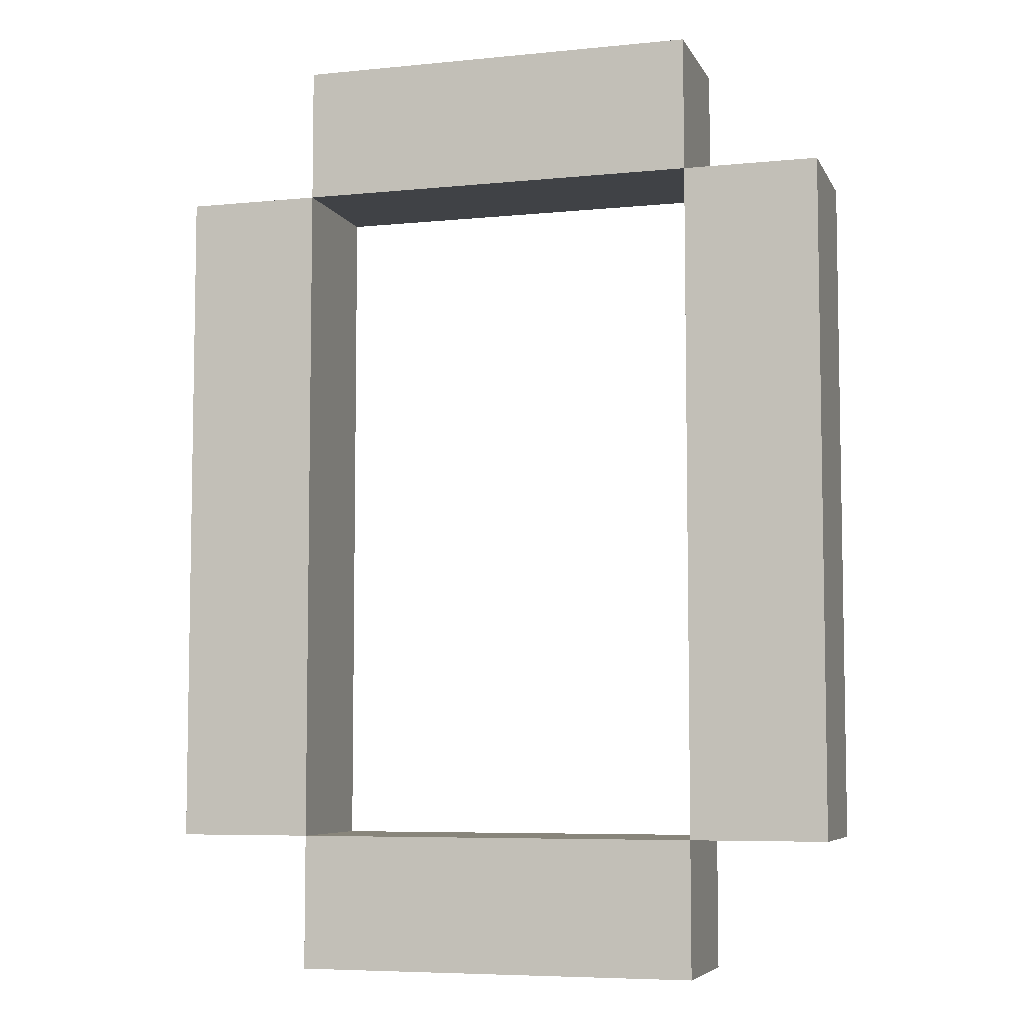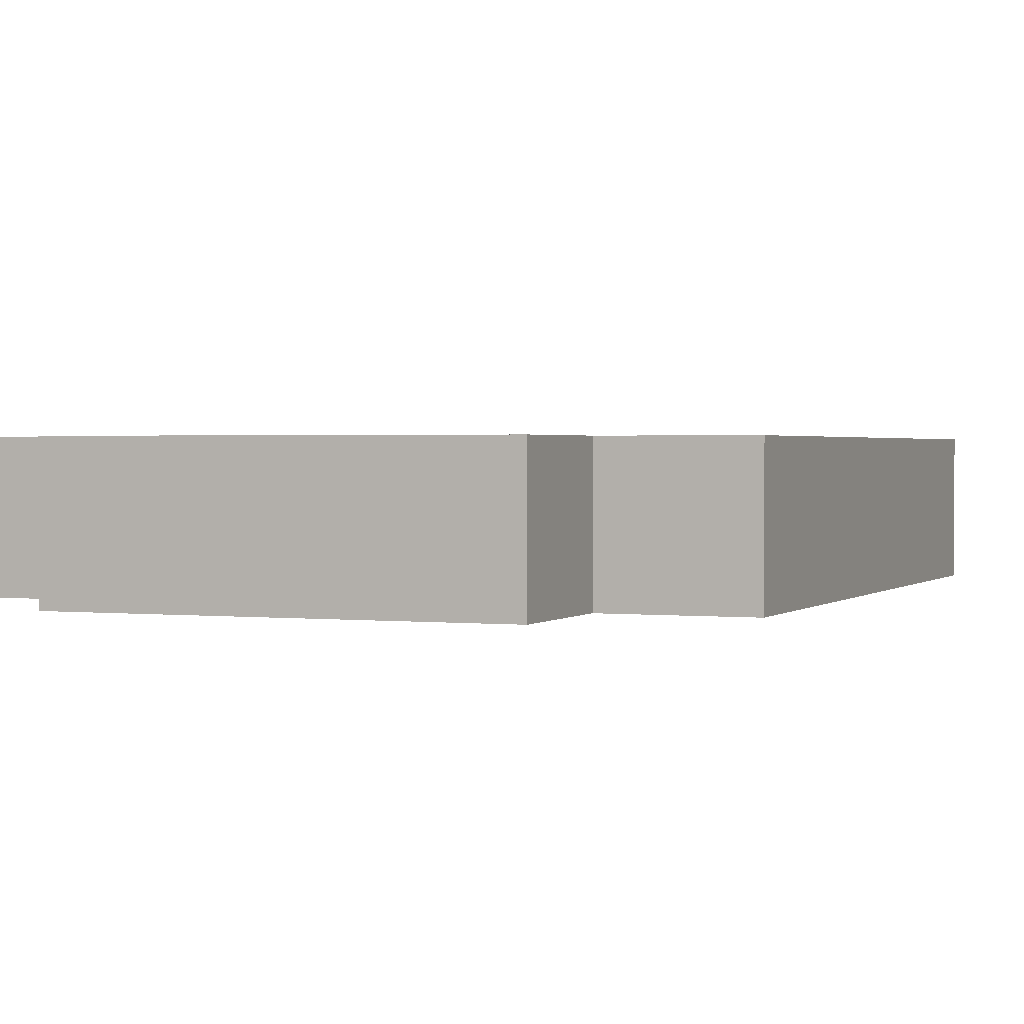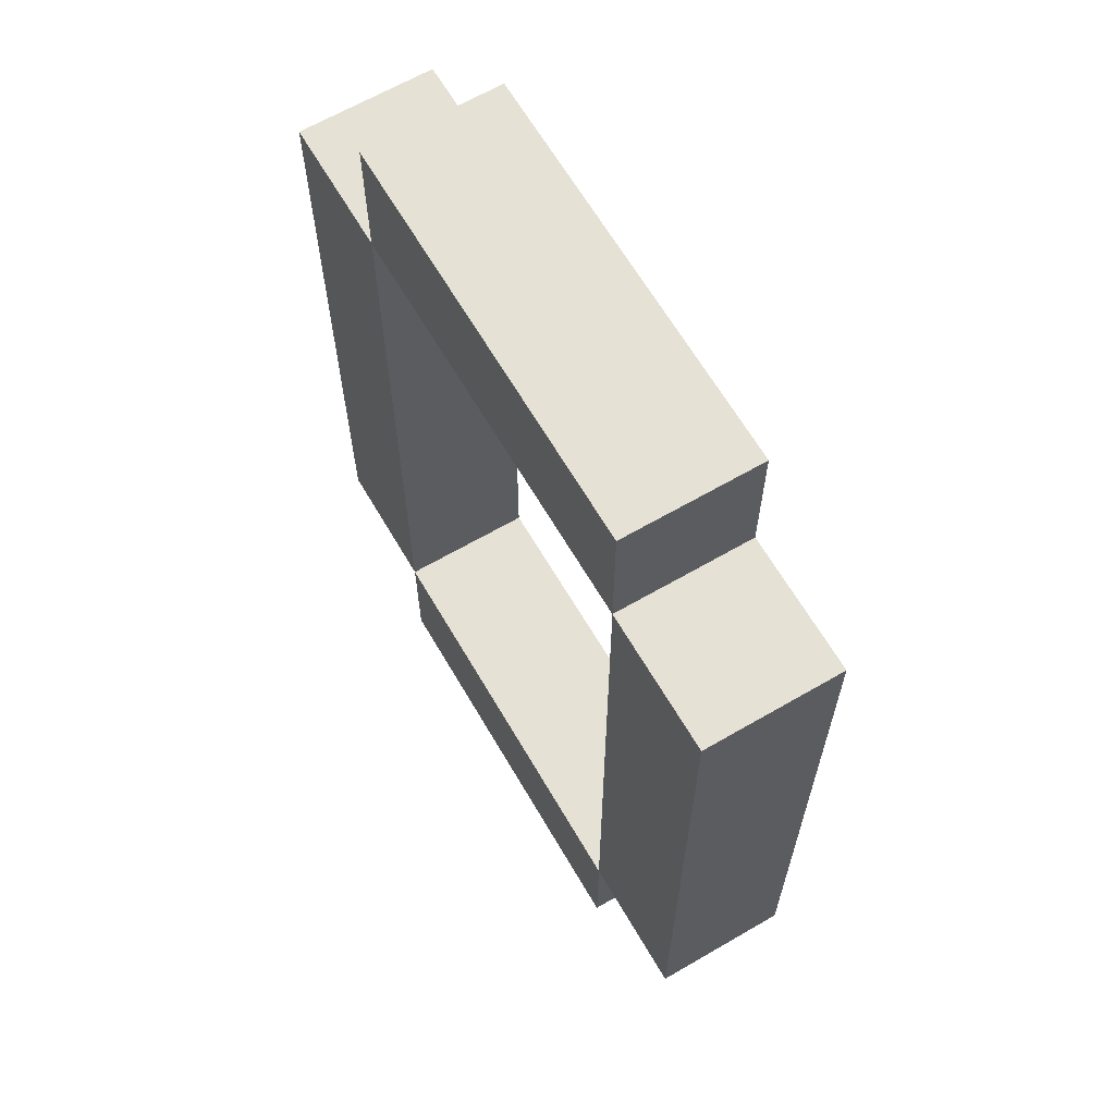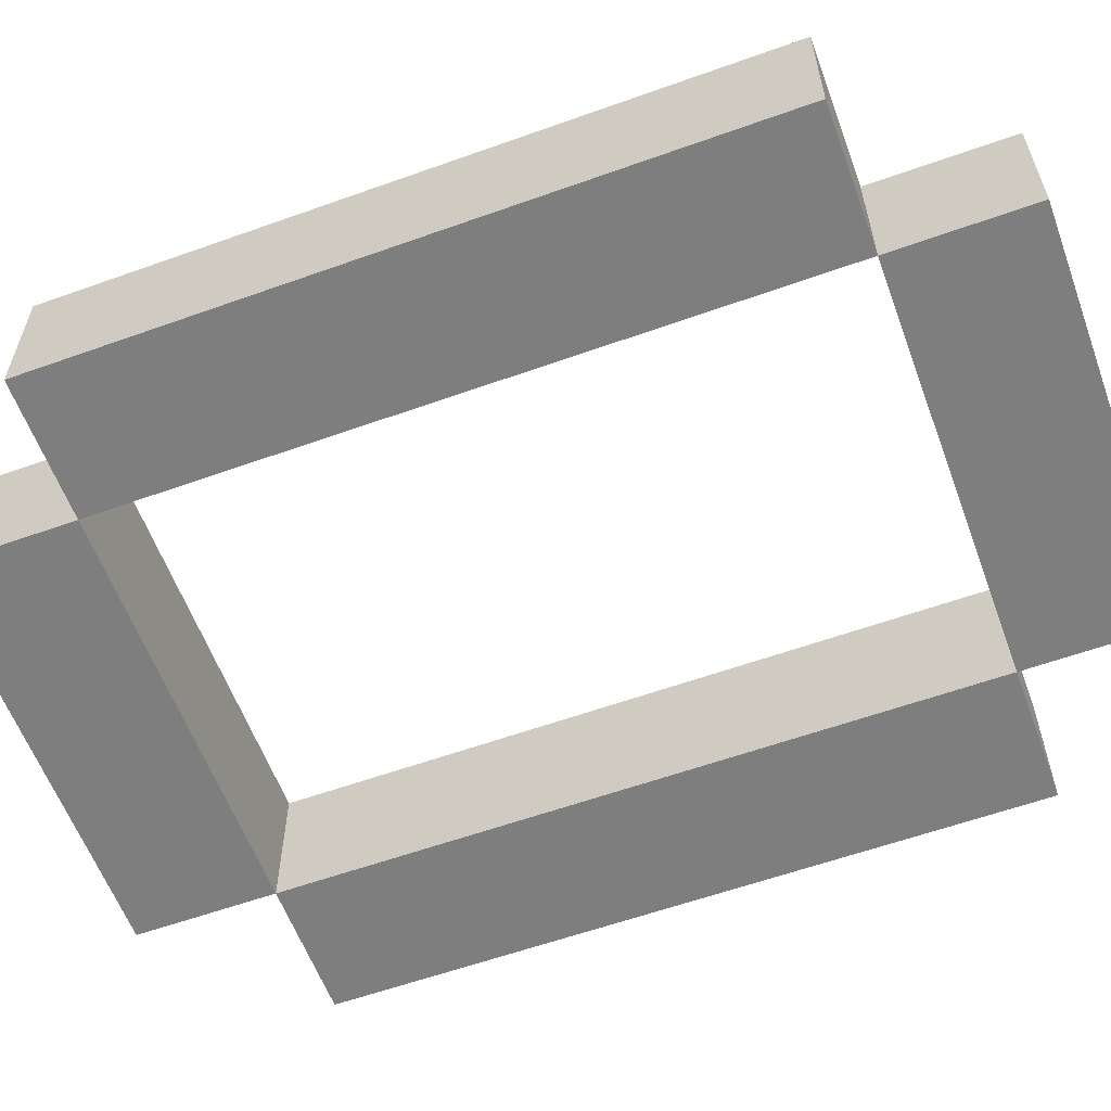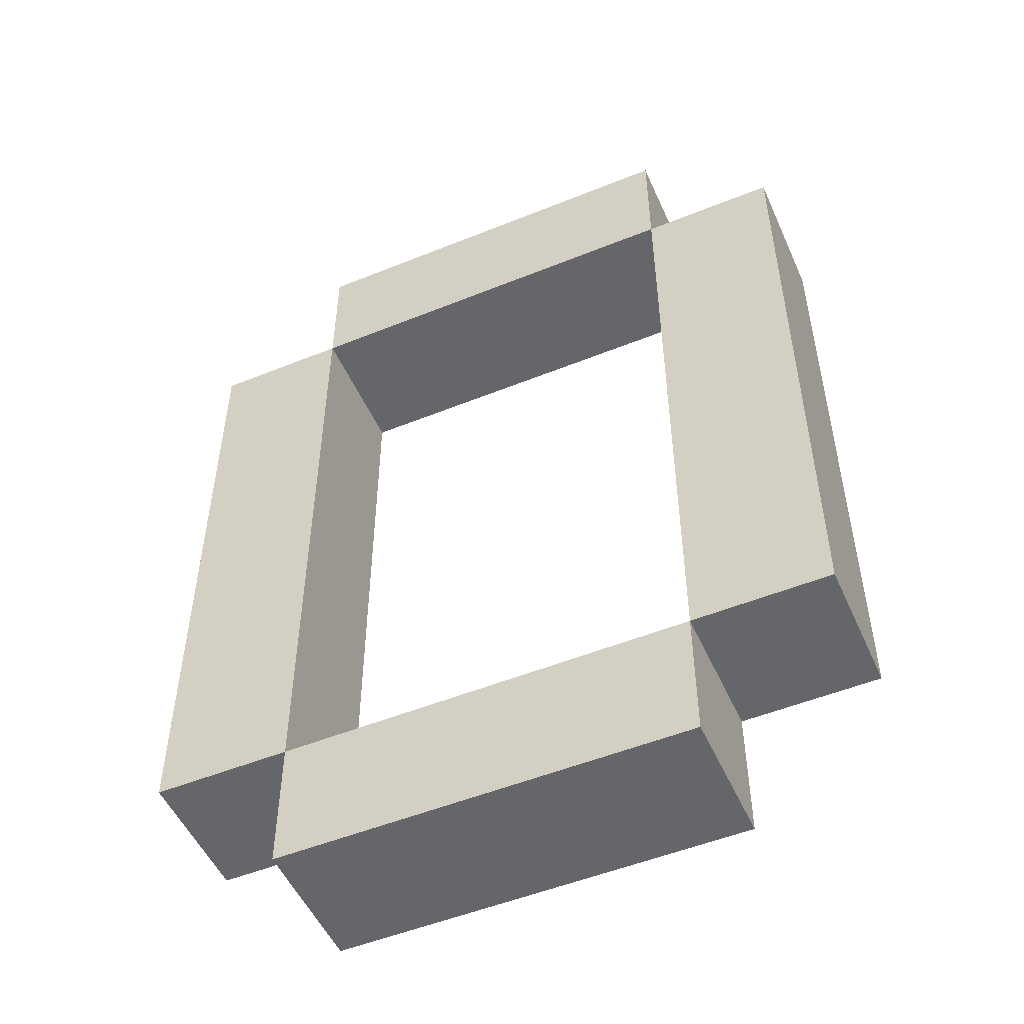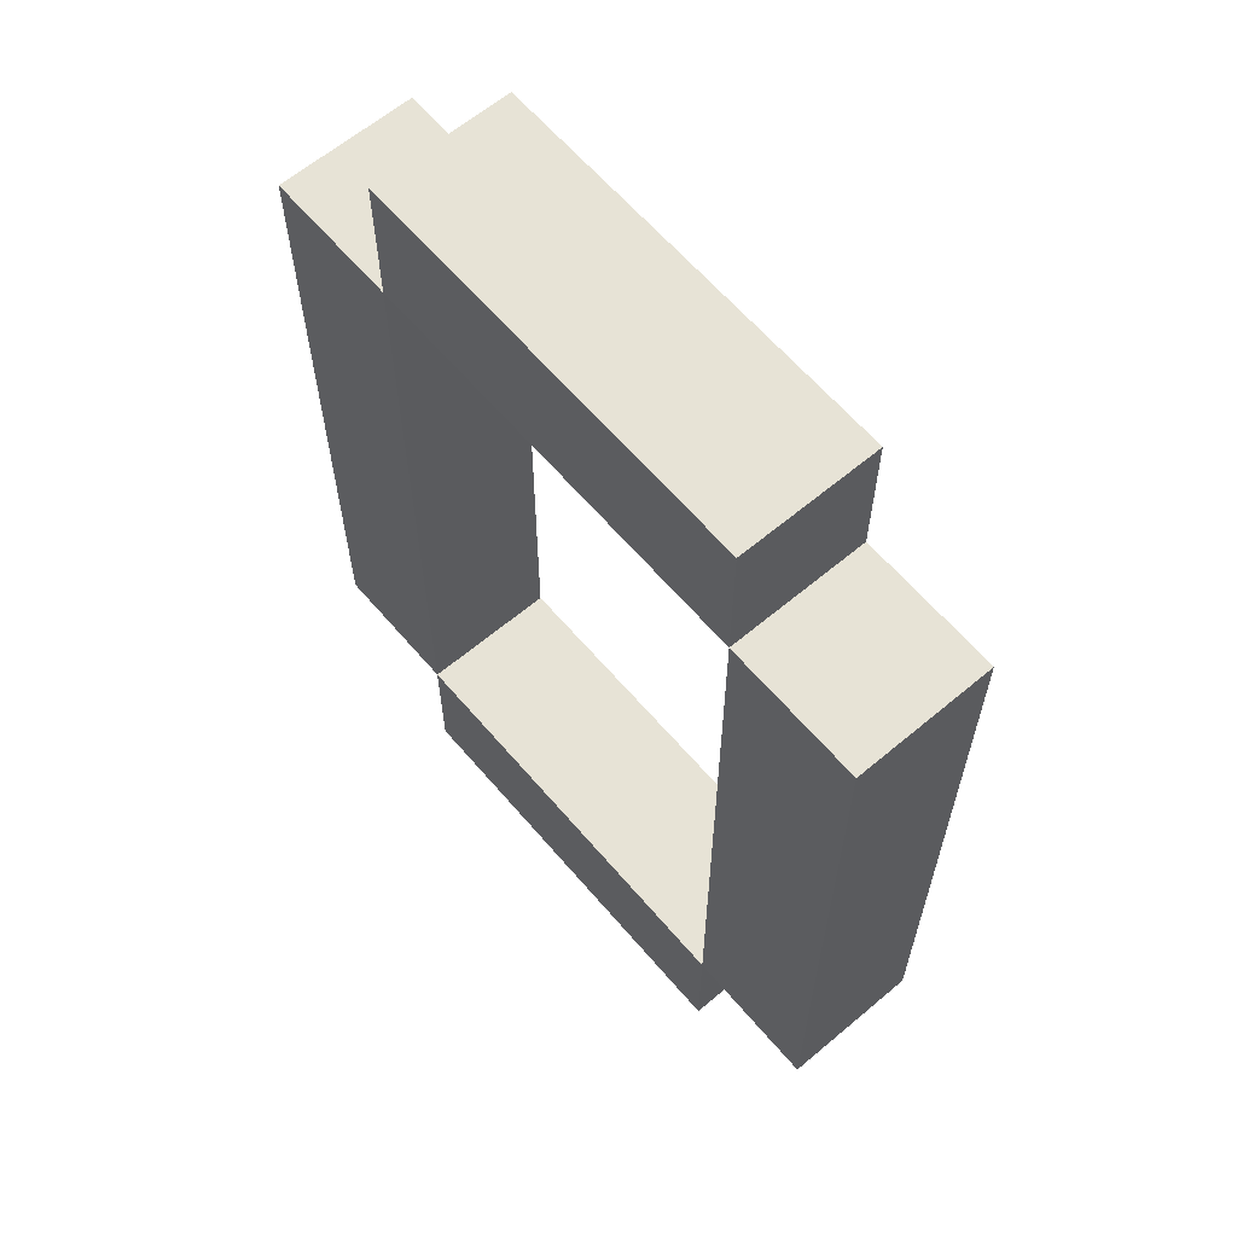
<metadata>
{"format":"obj","ext":"obj","renderer":"f3d","projection":"perspective","resolution":1024,"background":"white","views":[{"elev":-6.4,"azim":-163.4,"up":"+Y"},{"elev":1.4,"azim":-158.0,"up":"+Z"},{"elev":64.8,"azim":59.7,"up":"+Y"},{"elev":-59.4,"azim":-69.8,"up":"+Z"},{"elev":-51.7,"azim":23.7,"up":"+Y"},{"elev":62.7,"azim":-130.4,"up":"+Y"}]}
</metadata>
<code>
o
v 0.1 2.2 0
v 0.1 2.2 -0.1
v 0.1 2.7 0
v 0.1 2.7 -0.1
v 0.2 2.1 0
v 0.2 2.1 -0.1
v 0.2 2.2 0
v 0.2 2.2 -0.1
v 0.2 2.7 0
v 0.2 2.7 -0.1
v 0.2 2.8 0
v 0.2 2.8 -0.1
v 0.5 2.2 0
v 0.5 2.2 -0.1
v 0.5 2.7 0
v 0.5 2.7 -0.1
v 0.2 2.2 0
v 0.2 2.2 -0.1
v 0.2 2.7 0
v 0.2 2.7 -0.1
v 0.5 2.1 0
v 0.5 2.1 -0.1
v 0.5 2.2 0
v 0.5 2.2 -0.1
v 0.5 2.7 0
v 0.5 2.7 -0.1
v 0.5 2.8 0
v 0.5 2.8 -0.1
v 0.6 2.2 0
v 0.6 2.2 -0.1
v 0.6 2.7 0
v 0.6 2.7 -0.1
v 0.1 2.2 0
v 0.1 2.7 0
v 0.2 2.1 0
v 0.2 2.2 0
v 0.2 2.7 0
v 0.2 2.8 0
v 0.5 2.1 0
v 0.5 2.2 0
v 0.5 2.7 0
v 0.5 2.8 0
v 0.6 2.2 0
v 0.6 2.7 0
v 0.1 2.2 -0.1
v 0.1 2.7 -0.1
v 0.2 2.1 -0.1
v 0.2 2.2 -0.1
v 0.2 2.7 -0.1
v 0.2 2.8 -0.1
v 0.5 2.1 -0.1
v 0.5 2.2 -0.1
v 0.5 2.7 -0.1
v 0.5 2.8 -0.1
v 0.6 2.2 -0.1
v 0.6 2.7 -0.1
v 0.2 2.1 0
v 0.5 2.1 0
v 0.2 2.1 -0.1
v 0.5 2.1 -0.1
v 0.1 2.2 0
v 0.2 2.2 0
v 0.5 2.2 0
v 0.6 2.2 0
v 0.1 2.2 -0.1
v 0.2 2.2 -0.1
v 0.5 2.2 -0.1
v 0.6 2.2 -0.1
v 0.2 2.7 0
v 0.5 2.7 0
v 0.2 2.7 -0.1
v 0.5 2.7 -0.1
v 0.2 2.2 0
v 0.5 2.2 0
v 0.2 2.2 -0.1
v 0.5 2.2 -0.1
v 0.1 2.7 0
v 0.2 2.7 0
v 0.5 2.7 0
v 0.6 2.7 0
v 0.1 2.7 -0.1
v 0.2 2.7 -0.1
v 0.5 2.7 -0.1
v 0.6 2.7 -0.1
v 0.2 2.8 0
v 0.5 2.8 0
v 0.2 2.8 -0.1
v 0.5 2.8 -0.1
f 3 2 1
f 4 2 3
f 7 6 5
f 8 6 7
f 11 10 9
f 12 10 11
f 15 14 13
f 16 14 15
f 17 18 19
f 19 18 20
f 21 22 23
f 23 22 24
f 25 26 27
f 27 26 28
f 29 30 31
f 31 30 32
f 36 34 33
f 37 34 36
f 39 36 35
f 40 36 39
f 41 38 37
f 42 38 41
f 43 41 40
f 44 41 43
f 45 46 48
f 48 46 49
f 47 48 51
f 51 48 52
f 49 50 53
f 53 50 54
f 52 53 55
f 55 53 56
f 59 58 57
f 60 58 59
f 65 62 61
f 66 62 65
f 67 64 63
f 68 64 67
f 71 70 69
f 72 70 71
f 73 74 75
f 75 74 76
f 77 78 81
f 81 78 82
f 79 80 83
f 83 80 84
f 85 86 87
f 87 86 88

</code>
